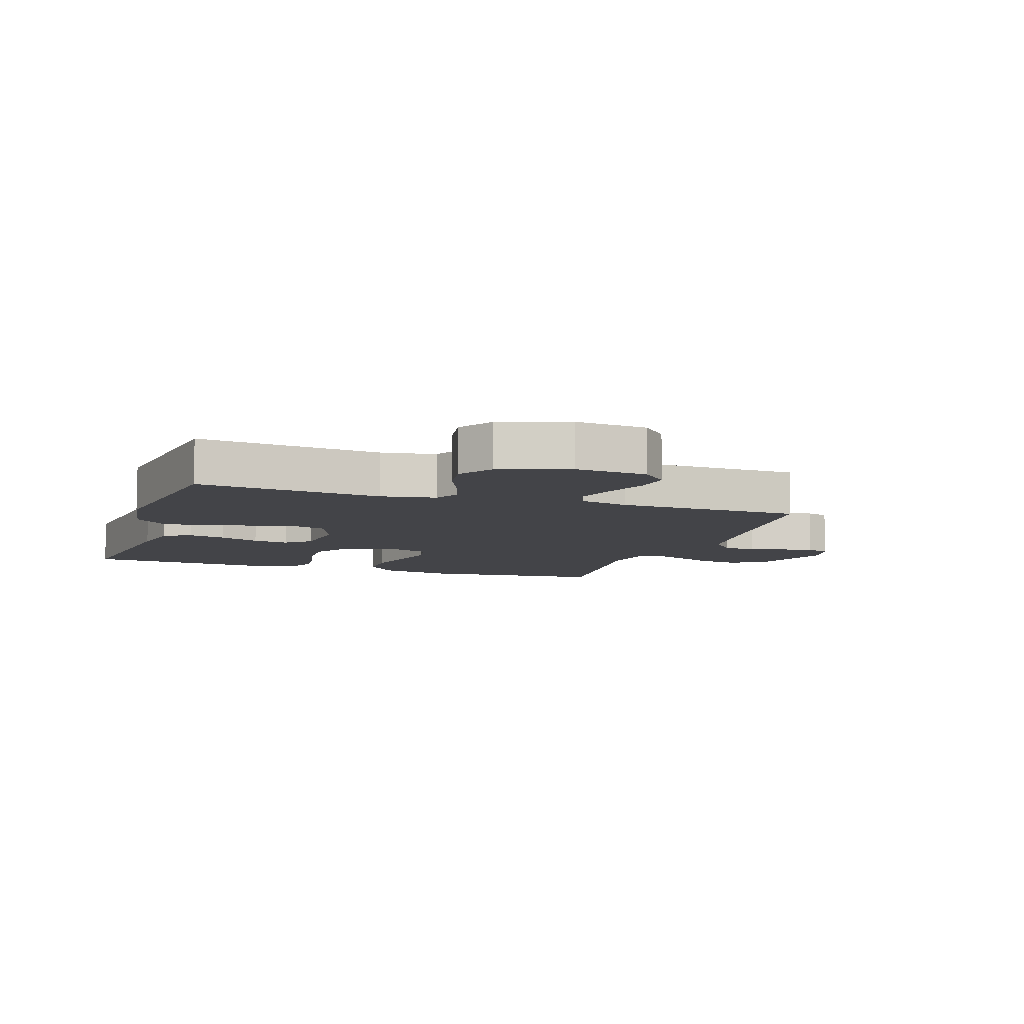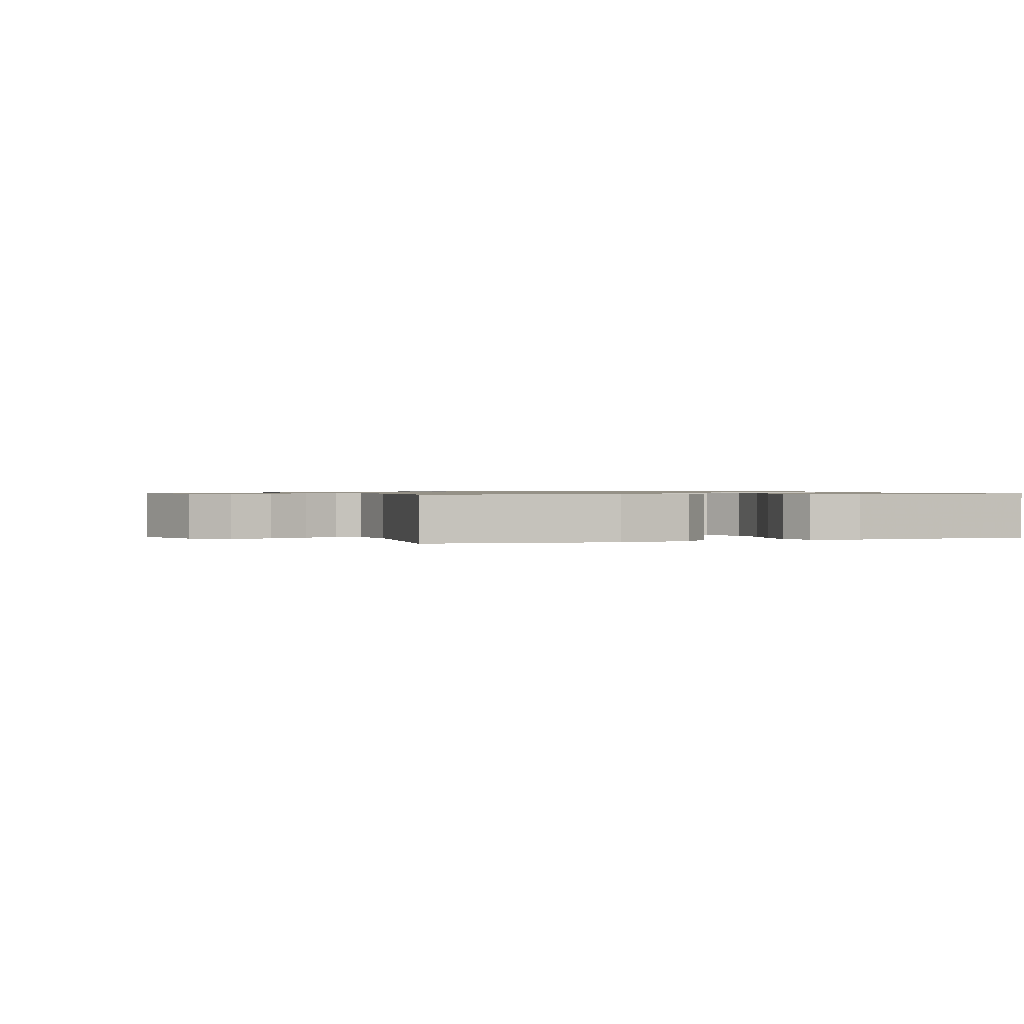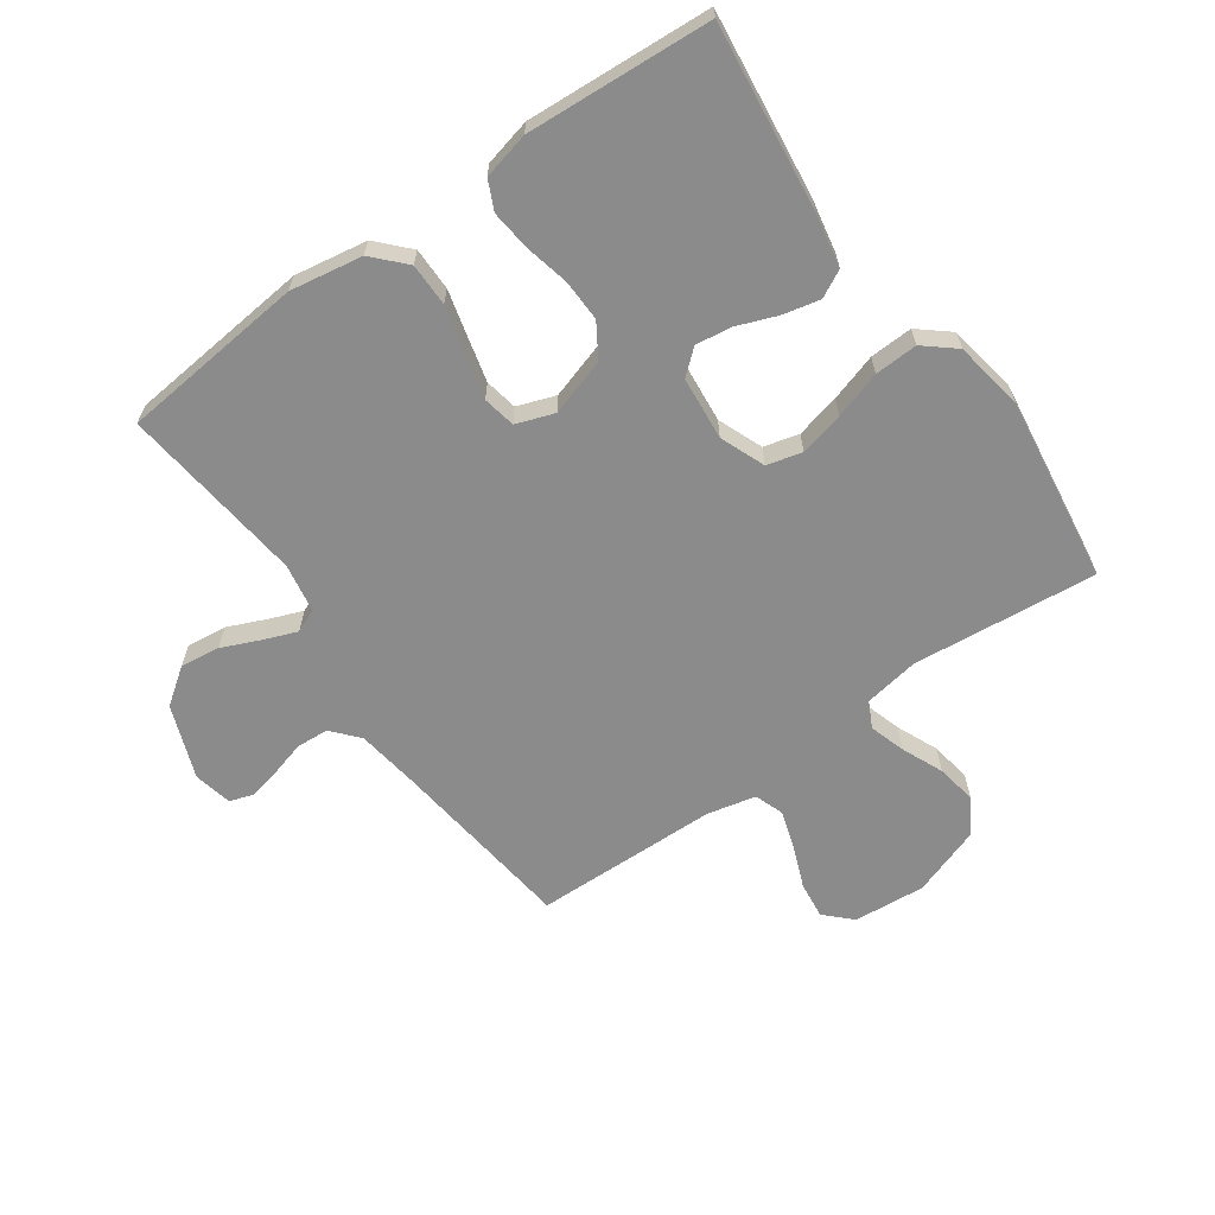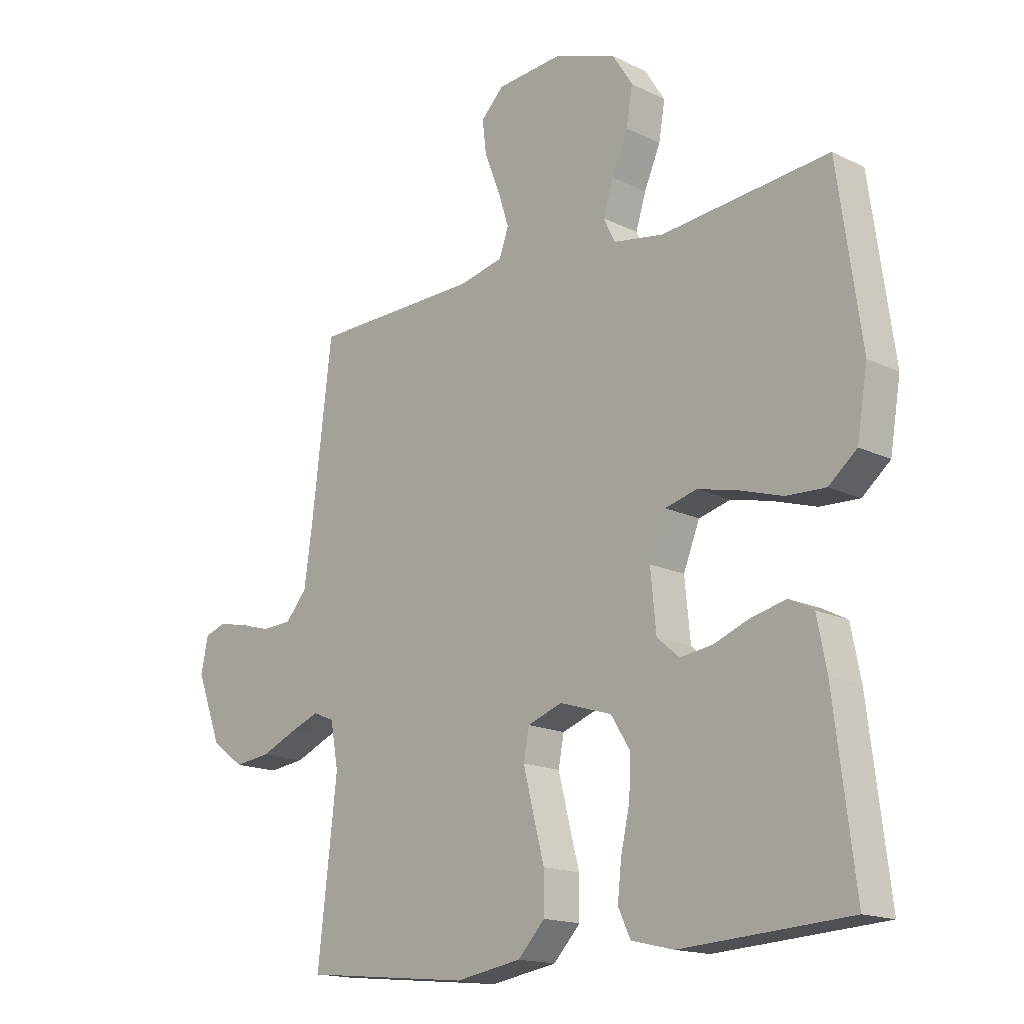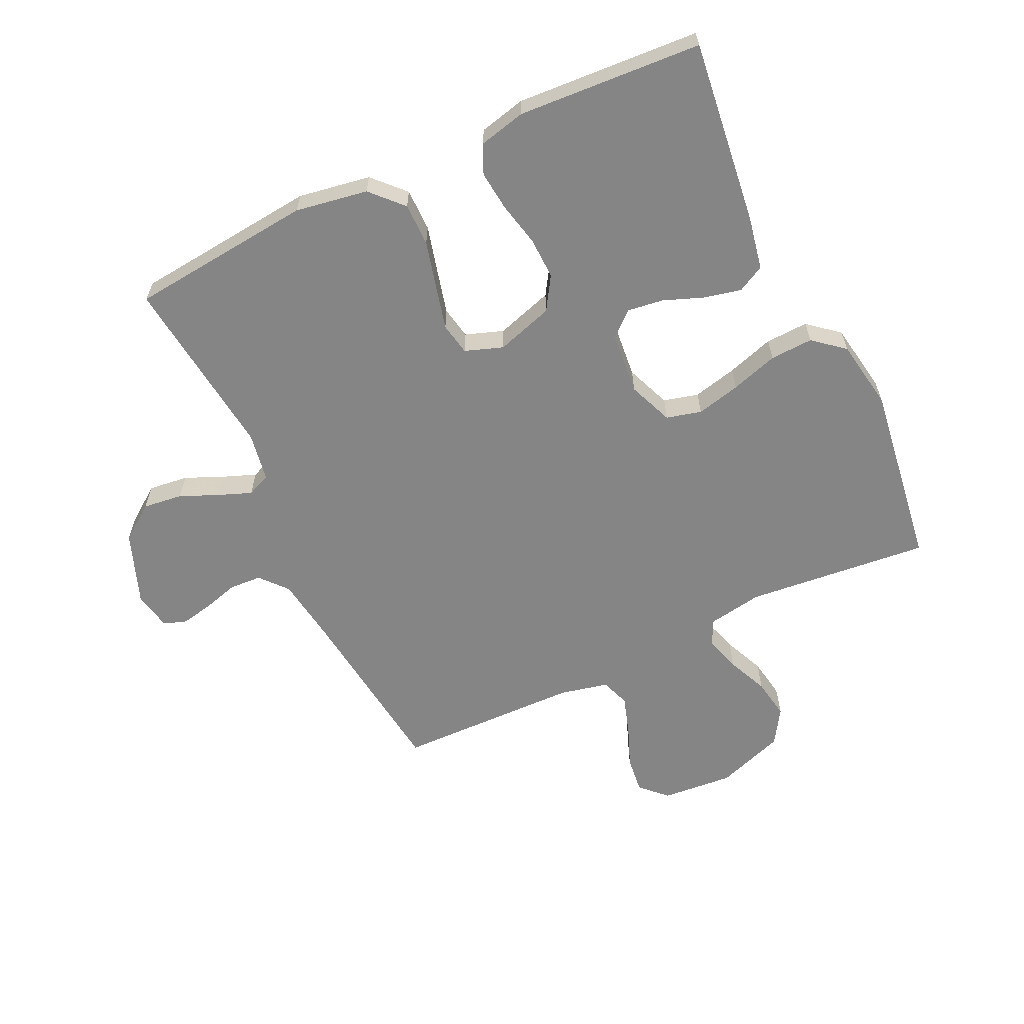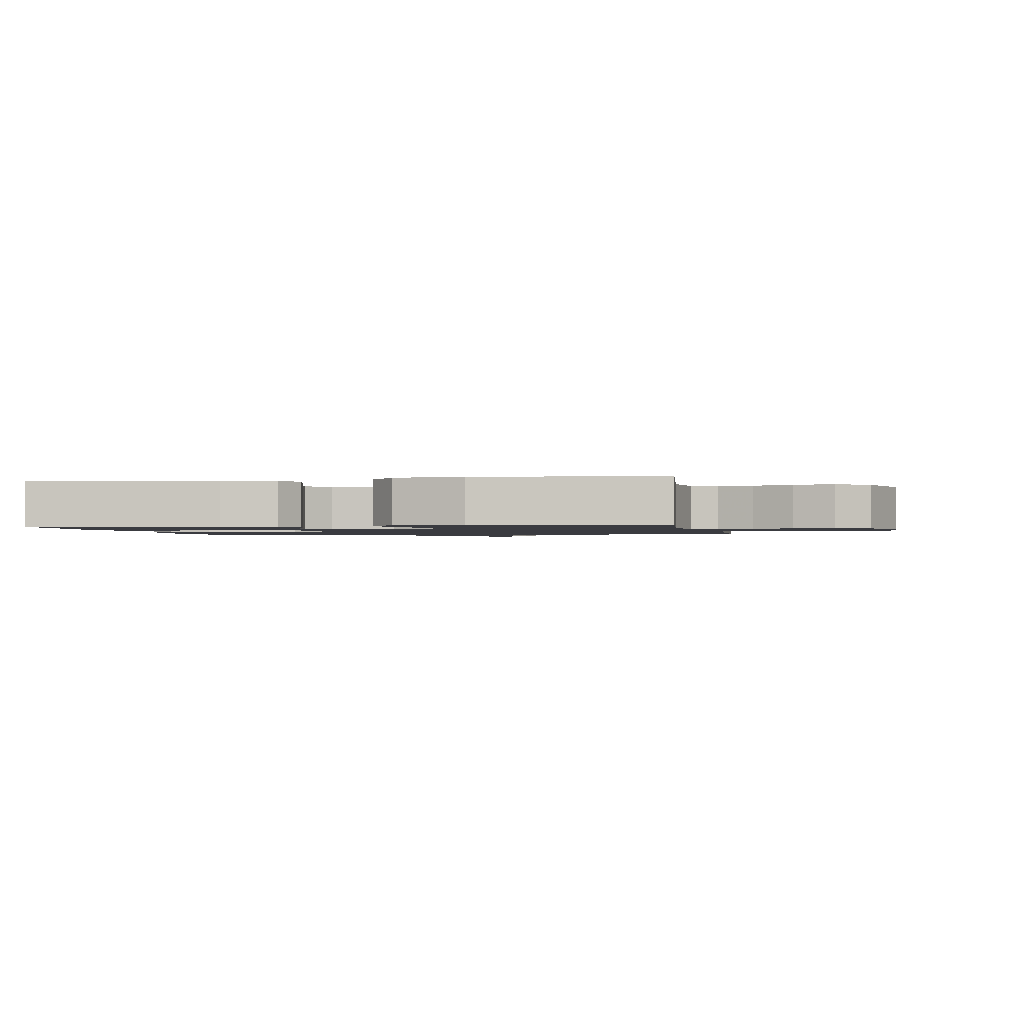
<metadata>
{"format":"obj","ext":"obj","renderer":"f3d","projection":"perspective","resolution":1024,"background":"white","views":[{"elev":-8.2,"azim":-18.6,"up":"+Y"},{"elev":0.8,"azim":160.4,"up":"+Y"},{"elev":-63.9,"azim":-144.7,"up":"+Y"},{"elev":-16.2,"azim":-135.1,"up":"+Z"},{"elev":-61.8,"azim":-154.6,"up":"+Y"},{"elev":-1.4,"azim":-79.3,"up":"+Y"}]}
</metadata>
<code>
v -0.5 0.07 -0.5
v -0.463 0.07 -0.2
v -0.446 0.07 -0.113
v -0.402 0.07 -0.09
v -0.341 0.07 -0.104
v -0.276 0.07 -0.129
v -0.218 0.07 -0.137
v -0.178 0.07 -0.103
v -0.168 0.07 0
v -0.197 0.07 0.073
v -0.254 0.07 0.088
v -0.326 0.07 0.071
v -0.403 0.07 0.047
v -0.473 0.07 0.044
v -0.523 0.07 0.086
v -0.542 0.07 0.2
v -0.5 0.07 0.5
v -0.2 0.07 0.47
v -0.111 0.07 0.485
v -0.09 0.07 0.527
v -0.108 0.07 0.585
v -0.137 0.07 0.652
v -0.148 0.07 0.718
v -0.112 0.07 0.775
v 0 0.07 0.814
v 0.117 0.07 0.804
v 0.158 0.07 0.763
v 0.151 0.07 0.703
v 0.124 0.07 0.635
v 0.104 0.07 0.572
v 0.121 0.07 0.525
v 0.2 0.07 0.507
v 0.5 0.07 0.5
v 0.536 0.07 0.2
v 0.551 0.07 0.095
v 0.589 0.07 0.051
v 0.642 0.07 0.048
v 0.699 0.07 0.064
v 0.751 0.07 0.075
v 0.789 0.07 0.062
v 0.802 0.07 0
v 0.757 0.07 -0.119
v 0.699 0.07 -0.161
v 0.634 0.07 -0.153
v 0.572 0.07 -0.126
v 0.518 0.07 -0.105
v 0.48 0.07 -0.121
v 0.466 0.07 -0.2
v 0.5 0.07 -0.5
v 0.2 0.07 -0.53
v 0.082 0.07 -0.51
v 0.034 0.07 -0.459
v 0.034 0.07 -0.389
v 0.054 0.07 -0.312
v 0.072 0.07 -0.241
v 0.062 0.07 -0.188
v 0 0.07 -0.166
v -0.093 0.07 -0.195
v -0.127 0.07 -0.249
v -0.125 0.07 -0.317
v -0.109 0.07 -0.389
v -0.102 0.07 -0.454
v -0.124 0.07 -0.501
v -0.2 0.07 -0.519
v -0.5 0 -0.5
v -0.463 0 -0.2
v -0.446 0 -0.113
v -0.402 0 -0.09
v -0.341 0 -0.104
v -0.276 0 -0.129
v -0.218 0 -0.137
v -0.178 0 -0.103
v -0.168 0 0
v -0.197 0 0.073
v -0.254 0 0.088
v -0.326 0 0.071
v -0.403 0 0.047
v -0.473 0 0.044
v -0.523 0 0.086
v -0.542 0 0.2
v -0.5 0 0.5
v -0.2 0 0.47
v -0.111 0 0.485
v -0.09 0 0.527
v -0.108 0 0.585
v -0.137 0 0.652
v -0.148 0 0.718
v -0.112 0 0.775
v 0 0 0.814
v 0.117 0 0.804
v 0.158 0 0.763
v 0.151 0 0.703
v 0.124 0 0.635
v 0.104 0 0.572
v 0.121 0 0.525
v 0.2 0 0.507
v 0.5 0 0.5
v 0.536 0 0.2
v 0.551 0 0.095
v 0.589 0 0.051
v 0.642 0 0.048
v 0.699 0 0.064
v 0.751 0 0.075
v 0.789 0 0.062
v 0.802 0 0
v 0.757 0 -0.119
v 0.699 0 -0.161
v 0.634 0 -0.153
v 0.572 0 -0.126
v 0.518 0 -0.105
v 0.48 0 -0.121
v 0.466 0 -0.2
v 0.5 0 -0.5
v 0.2 0 -0.53
v 0.082 0 -0.51
v 0.034 0 -0.459
v 0.034 0 -0.389
v 0.054 0 -0.312
v 0.072 0 -0.241
v 0.062 0 -0.188
v 0 0 -0.166
v -0.093 0 -0.195
v -0.127 0 -0.249
v -0.125 0 -0.317
v -0.109 0 -0.389
v -0.102 0 -0.454
v -0.124 0 -0.501
v -0.2 0 -0.519
f 60 61 62 63
f 59 60 63 64
f 51 52 53 54
f 51 54 55
f 48 49 50 51
f 47 48 51 55
f 46 47 55 56
f 42 43 44 45
f 42 45 46
f 41 42 46
f 37 38 39 40
f 37 40 41 46
f 32 33 34
f 31 32 34 35
f 26 27 28 29
f 26 29 30
f 25 26 30
f 24 25 30 31
f 21 22 23 24
f 20 21 24 31
f 15 16 17 18
f 15 18 19
f 12 13 14 15
f 11 12 15 19
f 10 11 19 20
f 3 4 5 6
f 3 6 7
f 2 3 7
f 59 64 1 2
f 58 59 2 7
f 57 58 7 8
f 37 46 56 57
f 36 37 57 8
f 35 36 8 9
f 20 31 35
f 9 10 20 35
f 127 126 125 124
f 128 127 124 123
f 118 117 116 115
f 119 118 115
f 115 114 113 112
f 119 115 112 111
f 120 119 111 110
f 109 108 107 106
f 110 109 106
f 110 106 105
f 104 103 102 101
f 110 105 104 101
f 98 97 96
f 99 98 96 95
f 93 92 91 90
f 94 93 90
f 94 90 89
f 95 94 89 88
f 88 87 86 85
f 95 88 85 84
f 82 81 80 79
f 83 82 79
f 79 78 77 76
f 83 79 76 75
f 84 83 75 74
f 70 69 68 67
f 71 70 67
f 71 67 66
f 66 65 128 123
f 71 66 123 122
f 72 71 122 121
f 121 120 110 101
f 72 121 101 100
f 73 72 100 99
f 99 95 84
f 99 84 74 73
f 1 65 66 2
f 2 66 67 3
f 3 67 68 4
f 4 68 69 5
f 5 69 70 6
f 6 70 71 7
f 7 71 72 8
f 8 72 73 9
f 9 73 74 10
f 10 74 75 11
f 11 75 76 12
f 12 76 77 13
f 13 77 78 14
f 14 78 79 15
f 15 79 80 16
f 16 80 81 17
f 17 81 82 18
f 18 82 83 19
f 19 83 84 20
f 20 84 85 21
f 21 85 86 22
f 22 86 87 23
f 23 87 88 24
f 24 88 89 25
f 25 89 90 26
f 26 90 91 27
f 27 91 92 28
f 28 92 93 29
f 29 93 94 30
f 30 94 95 31
f 31 95 96 32
f 32 96 97 33
f 33 97 98 34
f 34 98 99 35
f 35 99 100 36
f 36 100 101 37
f 37 101 102 38
f 38 102 103 39
f 39 103 104 40
f 40 104 105 41
f 41 105 106 42
f 42 106 107 43
f 43 107 108 44
f 44 108 109 45
f 45 109 110 46
f 46 110 111 47
f 47 111 112 48
f 48 112 113 49
f 49 113 114 50
f 50 114 115 51
f 51 115 116 52
f 52 116 117 53
f 53 117 118 54
f 54 118 119 55
f 55 119 120 56
f 56 120 121 57
f 57 121 122 58
f 58 122 123 59
f 59 123 124 60
f 60 124 125 61
f 61 125 126 62
f 62 126 127 63
f 63 127 128 64
f 64 128 65 1

</code>
